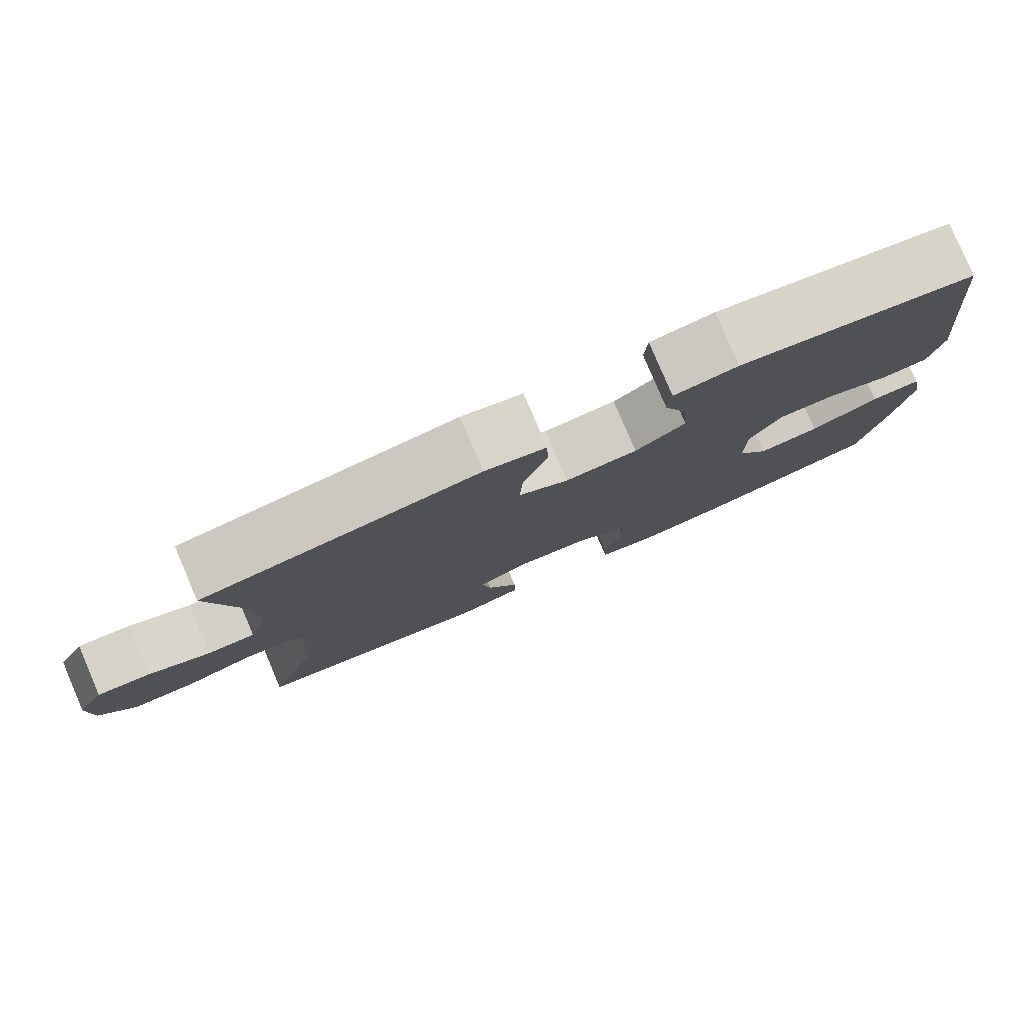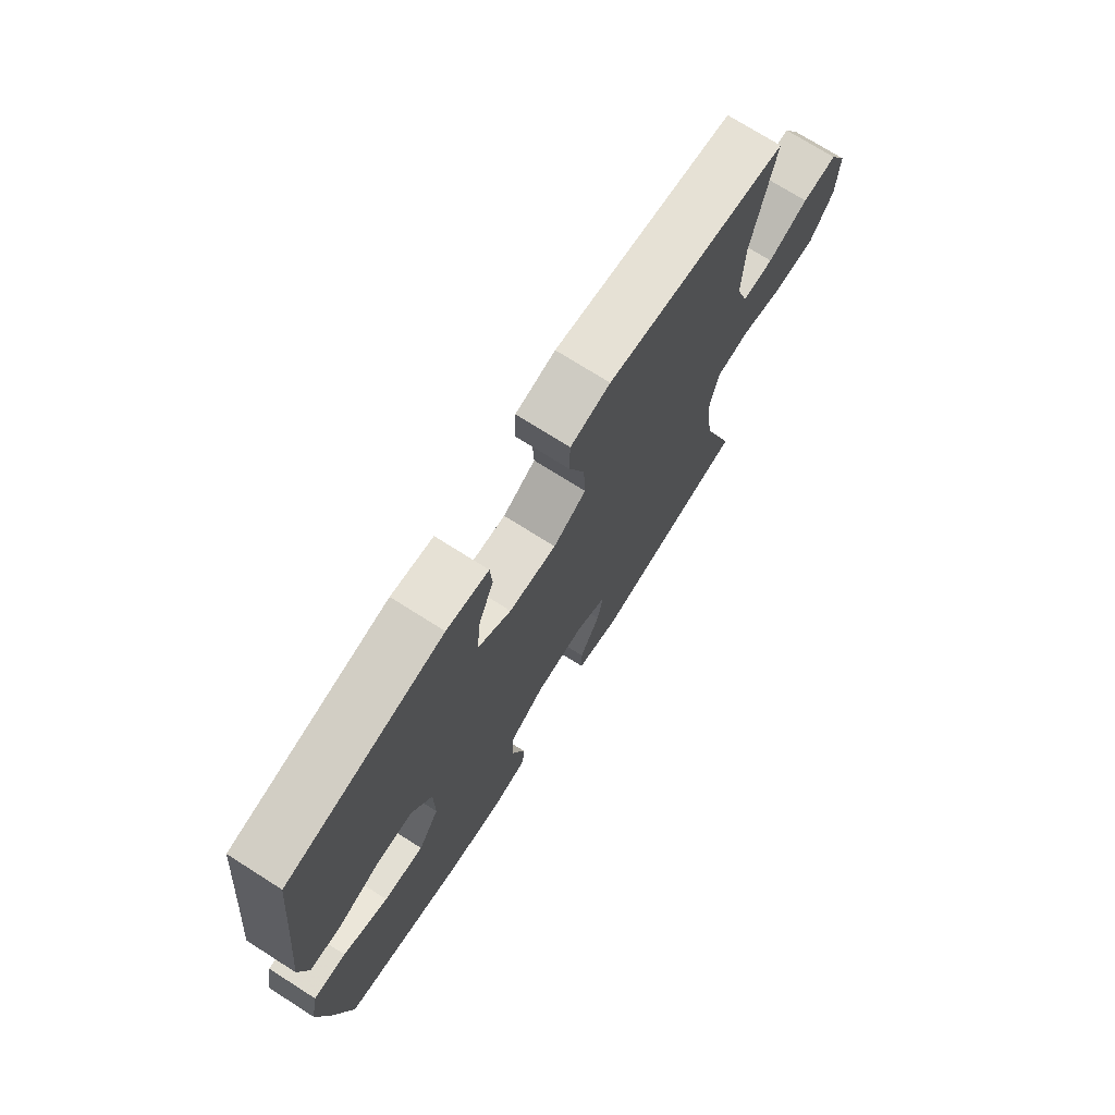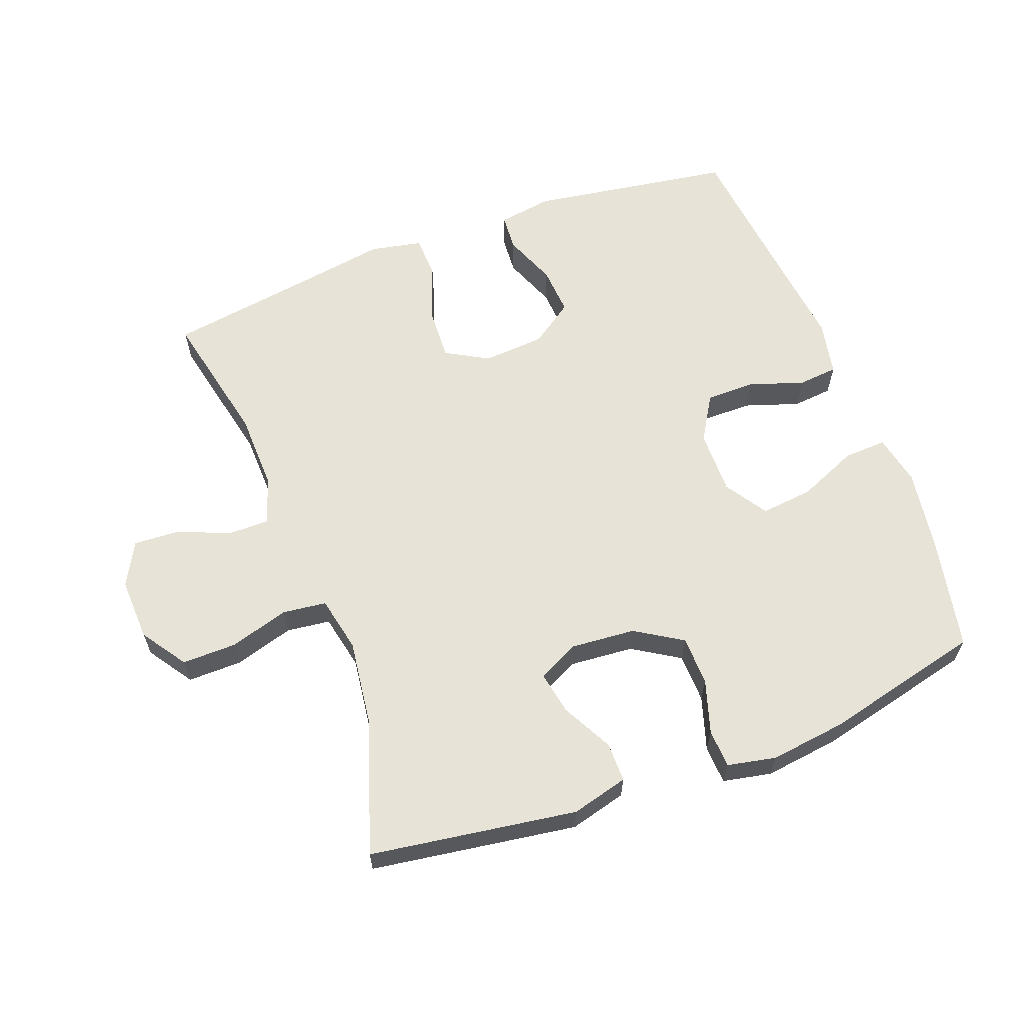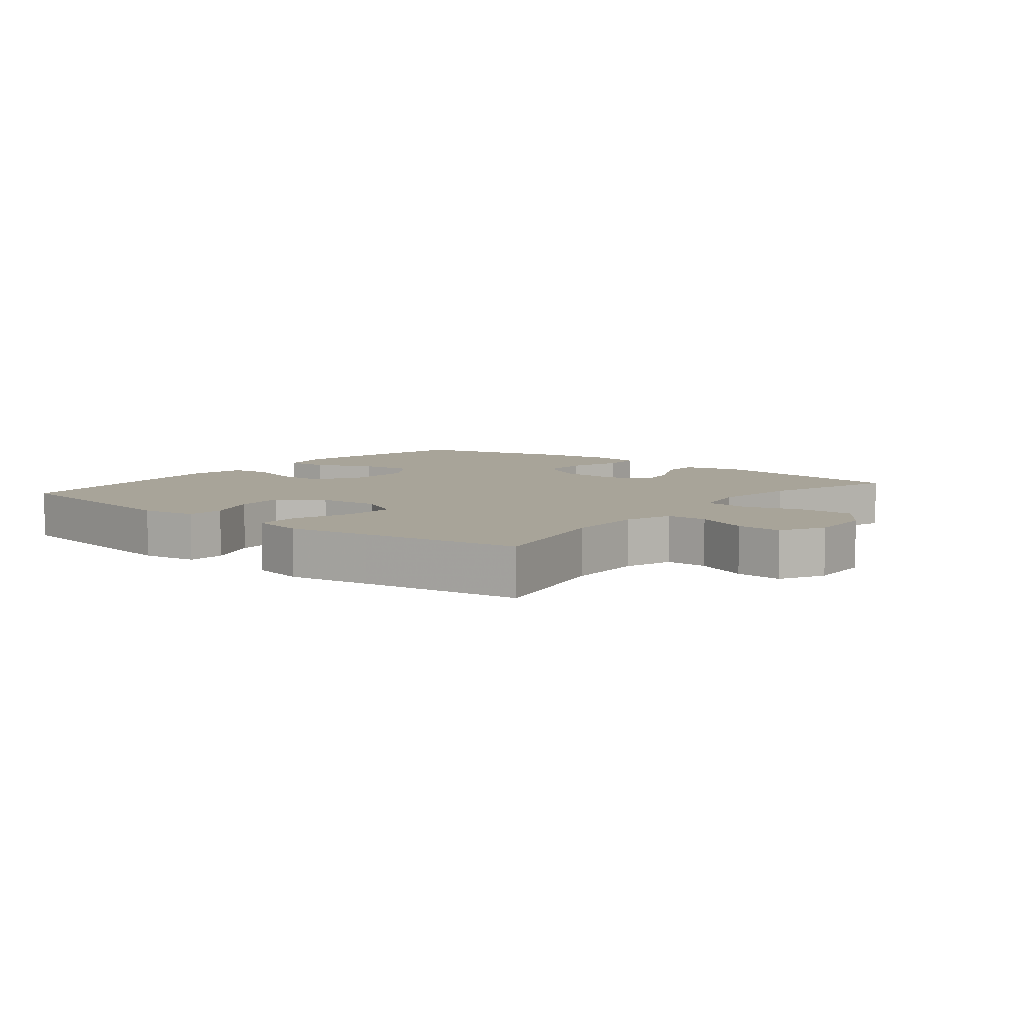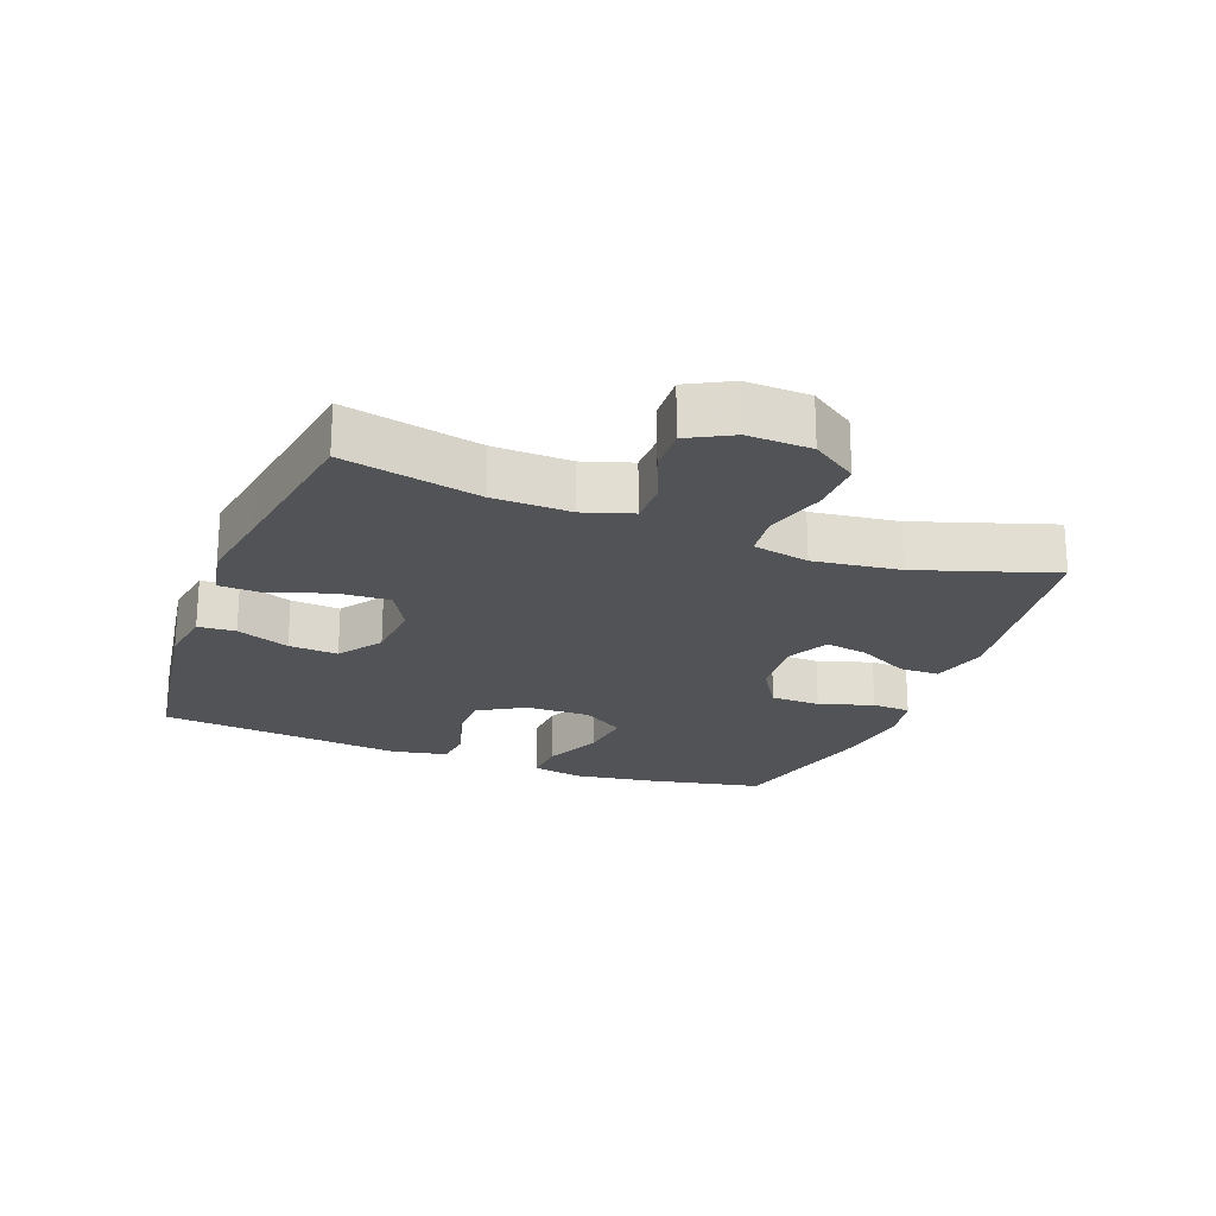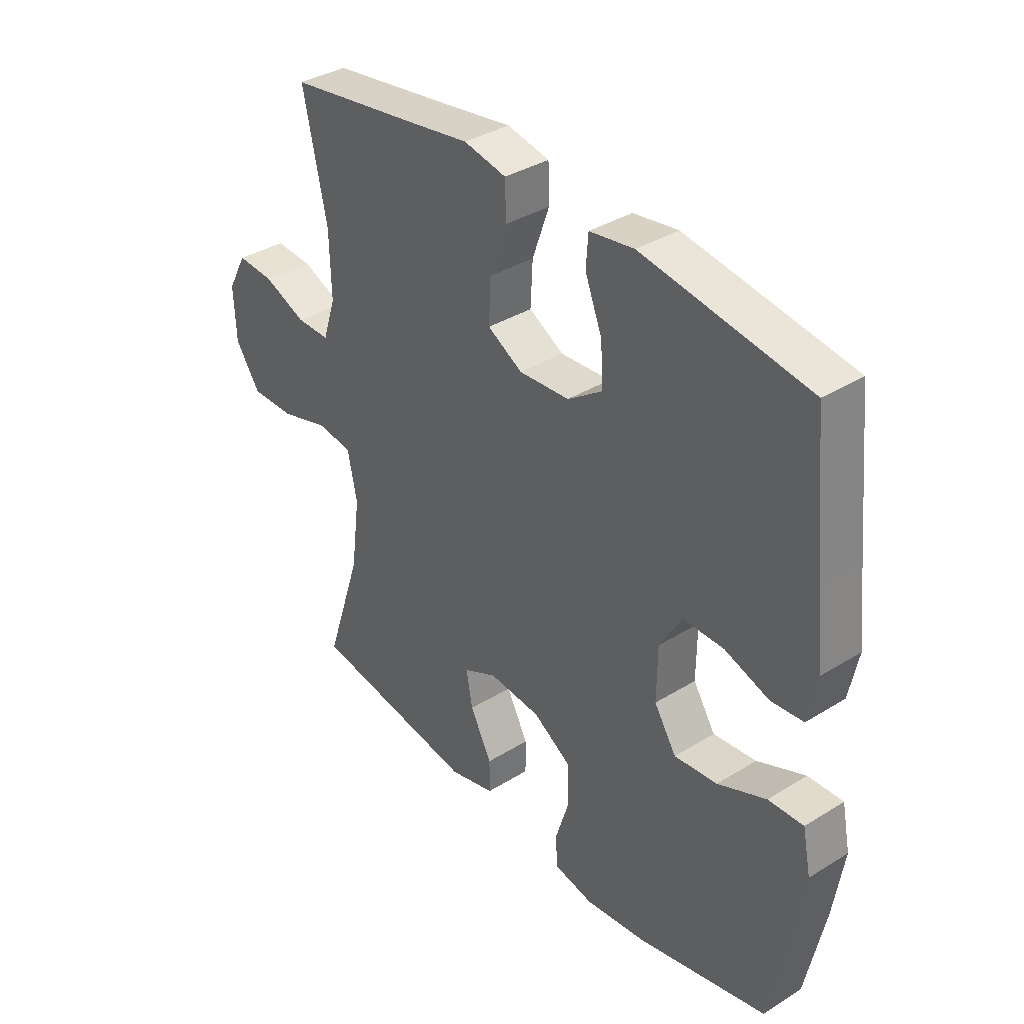
<metadata>
{"format":"obj","ext":"obj","renderer":"f3d","projection":"perspective","resolution":1024,"background":"white","views":[{"elev":80.0,"azim":156.9,"up":"+Z"},{"elev":73.1,"azim":-57.6,"up":"+Z"},{"elev":61.9,"azim":159.4,"up":"+Y"},{"elev":7.1,"azim":38.7,"up":"+Y"},{"elev":-21.8,"azim":69.1,"up":"+Y"},{"elev":36.4,"azim":-128.9,"up":"+Z"}]}
</metadata>
<code>
v -0.5 0.07 0.5
v -0.188 0.07 0.548
v -0.104 0.07 0.535
v -0.1 0.07 0.478
v -0.132 0.07 0.397
v -0.137 0.07 0.322
v -0.071 0.07 0.276
v 0.024 0.07 0.269
v 0.09 0.07 0.306
v 0.086 0.07 0.385
v 0.054 0.07 0.475
v 0.056 0.07 0.541
v 0.136 0.07 0.557
v 0.26 0.07 0.537
v 0.5 0.07 0.5
v 0.455 0.07 0.292
v 0.452 0.07 0.174
v 0.476 0.07 0.1
v 0.539 0.07 0.1
v 0.62 0.07 0.133
v 0.69 0.07 0.137
v 0.726 0.07 0.07
v 0.722 0.07 -0.027
v 0.675 0.07 -0.096
v 0.592 0.07 -0.095
v 0.5 0.07 -0.068
v 0.433 0.07 -0.076
v 0.415 0.07 -0.162
v 0.432 0.07 -0.293
v 0.5 0.07 -0.5
v 0.183 0.07 -0.547
v 0.096 0.07 -0.524
v 0.096 0.07 -0.463
v 0.137 0.07 -0.385
v 0.149 0.07 -0.319
v 0.086 0.07 -0.288
v -0.013 0.07 -0.296
v -0.085 0.07 -0.341
v -0.087 0.07 -0.417
v -0.061 0.07 -0.5
v -0.064 0.07 -0.559
v -0.139 0.07 -0.574
v -0.255 0.07 -0.559
v -0.5 0.07 -0.5
v -0.536 0.07 -0.324
v -0.555 0.07 -0.199
v -0.539 0.07 -0.121
v -0.473 0.07 -0.124
v -0.382 0.07 -0.163
v -0.301 0.07 -0.172
v -0.259 0.07 -0.107
v -0.26 0.07 -0.008
v -0.302 0.07 0.062
v -0.378 0.07 0.062
v -0.462 0.07 0.034
v -0.523 0.07 0.04
v -0.54 0.07 0.125
v -0.526 0.07 0.252
v -0.5 0 0.5
v -0.188 0 0.548
v -0.104 0 0.535
v -0.1 0 0.478
v -0.132 0 0.397
v -0.137 0 0.322
v -0.071 0 0.276
v 0.024 0 0.269
v 0.09 0 0.306
v 0.086 0 0.385
v 0.054 0 0.475
v 0.056 0 0.541
v 0.136 0 0.557
v 0.26 0 0.537
v 0.5 0 0.5
v 0.455 0 0.292
v 0.452 0 0.174
v 0.476 0 0.1
v 0.539 0 0.1
v 0.62 0 0.133
v 0.69 0 0.137
v 0.726 0 0.07
v 0.722 0 -0.027
v 0.675 0 -0.096
v 0.592 0 -0.095
v 0.5 0 -0.068
v 0.433 0 -0.076
v 0.415 0 -0.162
v 0.432 0 -0.293
v 0.5 0 -0.5
v 0.183 0 -0.547
v 0.096 0 -0.524
v 0.096 0 -0.463
v 0.137 0 -0.385
v 0.149 0 -0.319
v 0.086 0 -0.288
v -0.013 0 -0.296
v -0.085 0 -0.341
v -0.087 0 -0.417
v -0.061 0 -0.5
v -0.064 0 -0.559
v -0.139 0 -0.574
v -0.255 0 -0.559
v -0.5 0 -0.5
v -0.536 0 -0.324
v -0.555 0 -0.199
v -0.539 0 -0.121
v -0.473 0 -0.124
v -0.382 0 -0.163
v -0.301 0 -0.172
v -0.259 0 -0.107
v -0.26 0 -0.008
v -0.302 0 0.062
v -0.378 0 0.062
v -0.462 0 0.034
v -0.523 0 0.04
v -0.54 0 0.125
v -0.526 0 0.252
f 56 57 58
f 55 56 58
f 54 55 58
f 3 4 5
f 2 3 5
f 1 2 5
f 58 1 5
f 54 58 5
f 53 54 5
f 52 53 5 6
f 51 52 6 7
f 47 48 49
f 46 47 49
f 45 46 49
f 44 45 49
f 43 44 49
f 42 43 49
f 41 42 49
f 40 41 49
f 39 40 49
f 38 39 49 50
f 37 38 50 51
f 32 33 34
f 31 32 34
f 30 31 34
f 29 30 34
f 28 29 34 35
f 27 28 35 36
f 24 25 26
f 23 24 26
f 22 23 26
f 21 22 26
f 20 21 26
f 19 20 26
f 18 19 26 27
f 51 7 8
f 37 51 8
f 36 37 8
f 27 36 8
f 18 27 8
f 17 18 8
f 12 13 14
f 11 12 14
f 10 11 14
f 14 15 16
f 10 14 16
f 9 10 16
f 8 9 16 17
f 116 115 114
f 116 114 113
f 116 113 112
f 63 62 61
f 63 61 60
f 63 60 59
f 63 59 116
f 63 116 112
f 63 112 111
f 64 63 111 110
f 65 64 110 109
f 107 106 105
f 107 105 104
f 107 104 103
f 107 103 102
f 107 102 101
f 107 101 100
f 107 100 99
f 107 99 98
f 107 98 97
f 108 107 97 96
f 109 108 96 95
f 92 91 90
f 92 90 89
f 92 89 88
f 92 88 87
f 93 92 87 86
f 94 93 86 85
f 84 83 82
f 84 82 81
f 84 81 80
f 84 80 79
f 84 79 78
f 84 78 77
f 85 84 77 76
f 66 65 109
f 66 109 95
f 66 95 94
f 66 94 85
f 66 85 76
f 66 76 75
f 72 71 70
f 72 70 69
f 72 69 68
f 74 73 72
f 74 72 68
f 74 68 67
f 75 74 67 66
f 1 59 60 2
f 2 60 61 3
f 3 61 62 4
f 4 62 63 5
f 5 63 64 6
f 6 64 65 7
f 7 65 66 8
f 8 66 67 9
f 9 67 68 10
f 10 68 69 11
f 11 69 70 12
f 12 70 71 13
f 13 71 72 14
f 14 72 73 15
f 15 73 74 16
f 16 74 75 17
f 17 75 76 18
f 18 76 77 19
f 19 77 78 20
f 20 78 79 21
f 21 79 80 22
f 22 80 81 23
f 23 81 82 24
f 24 82 83 25
f 25 83 84 26
f 26 84 85 27
f 27 85 86 28
f 28 86 87 29
f 29 87 88 30
f 30 88 89 31
f 31 89 90 32
f 32 90 91 33
f 33 91 92 34
f 34 92 93 35
f 35 93 94 36
f 36 94 95 37
f 37 95 96 38
f 38 96 97 39
f 39 97 98 40
f 40 98 99 41
f 41 99 100 42
f 42 100 101 43
f 43 101 102 44
f 44 102 103 45
f 45 103 104 46
f 46 104 105 47
f 47 105 106 48
f 48 106 107 49
f 49 107 108 50
f 50 108 109 51
f 51 109 110 52
f 52 110 111 53
f 53 111 112 54
f 54 112 113 55
f 55 113 114 56
f 56 114 115 57
f 57 115 116 58
f 58 116 59 1

</code>
